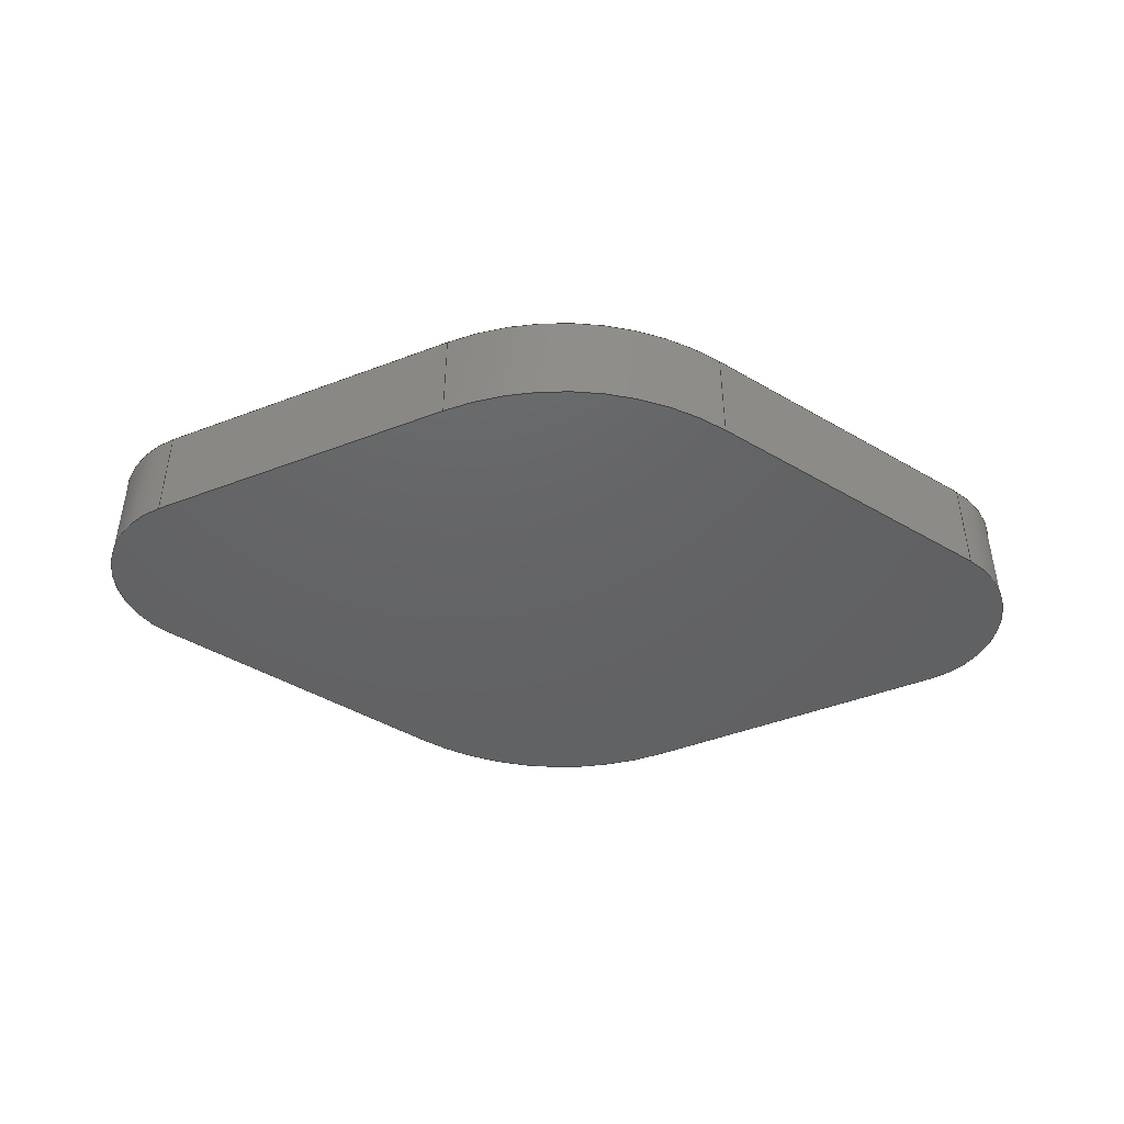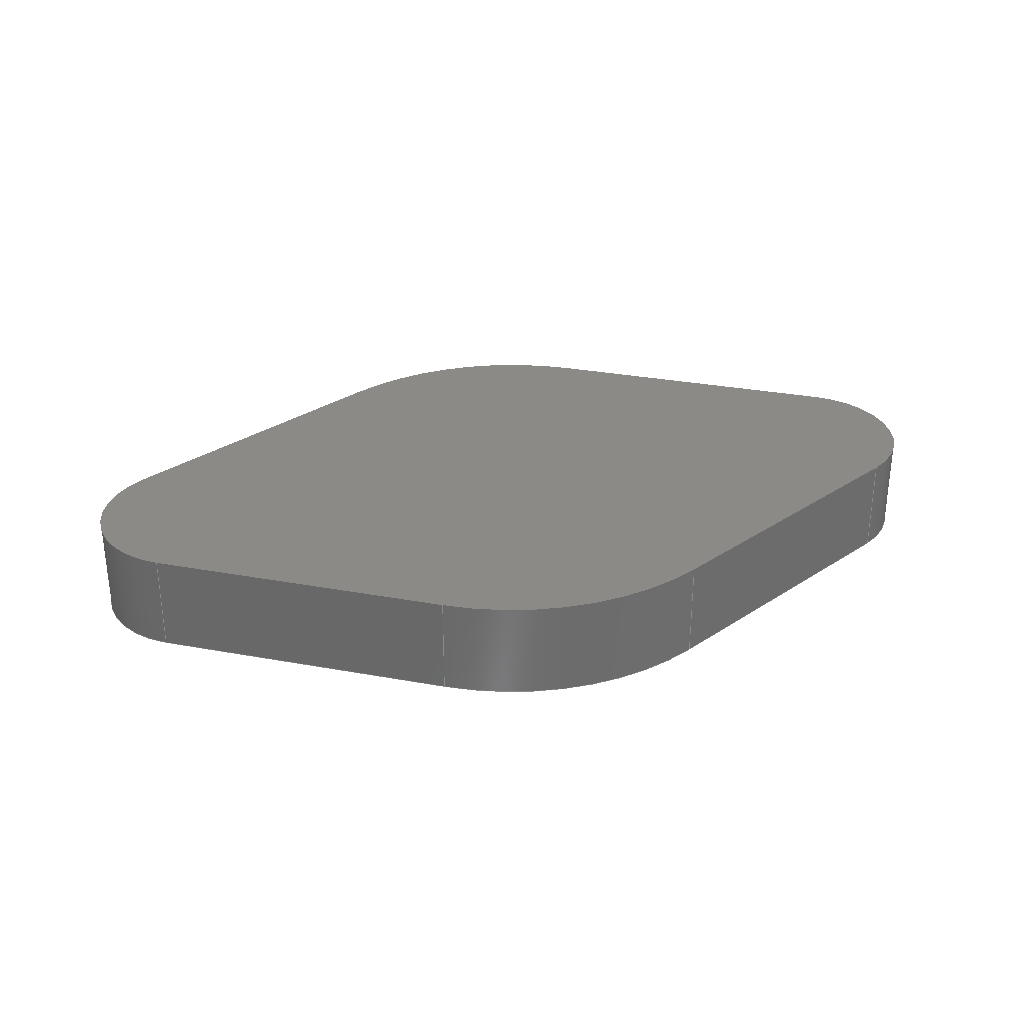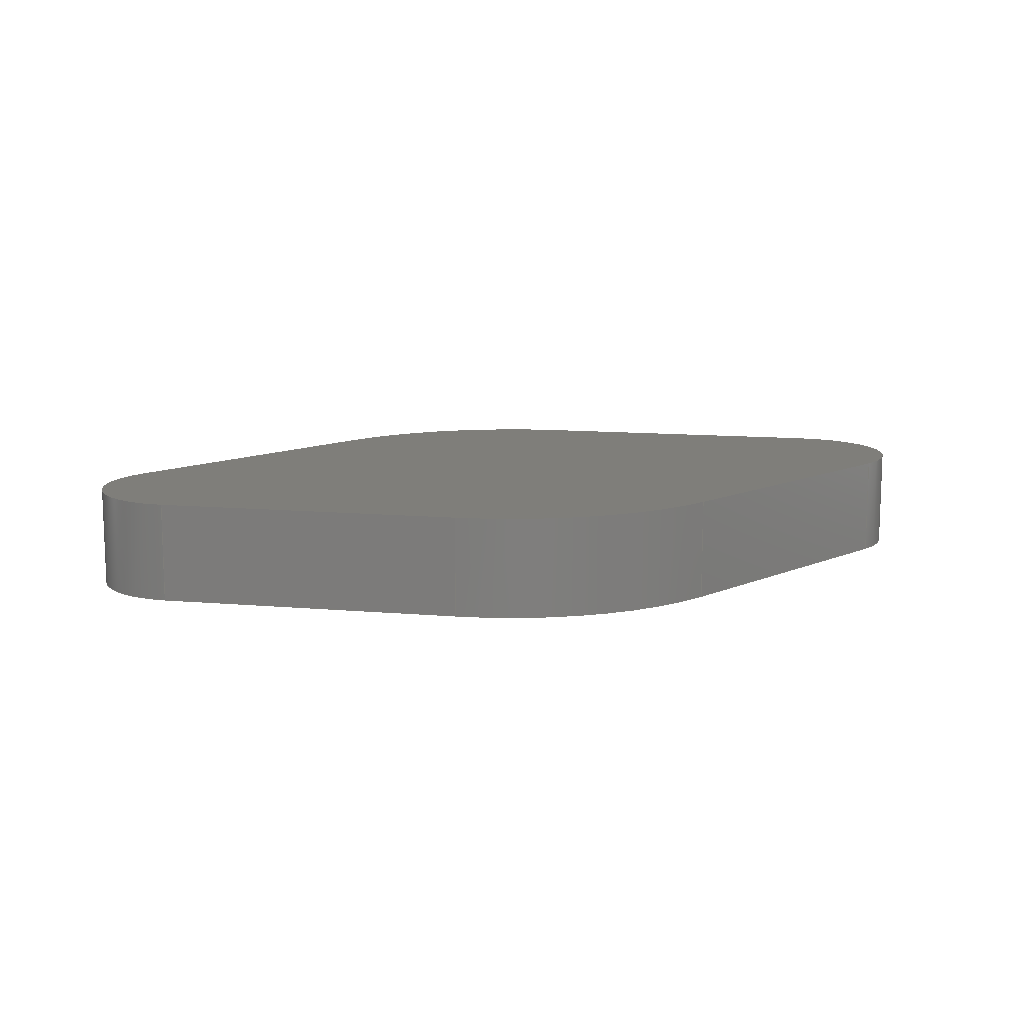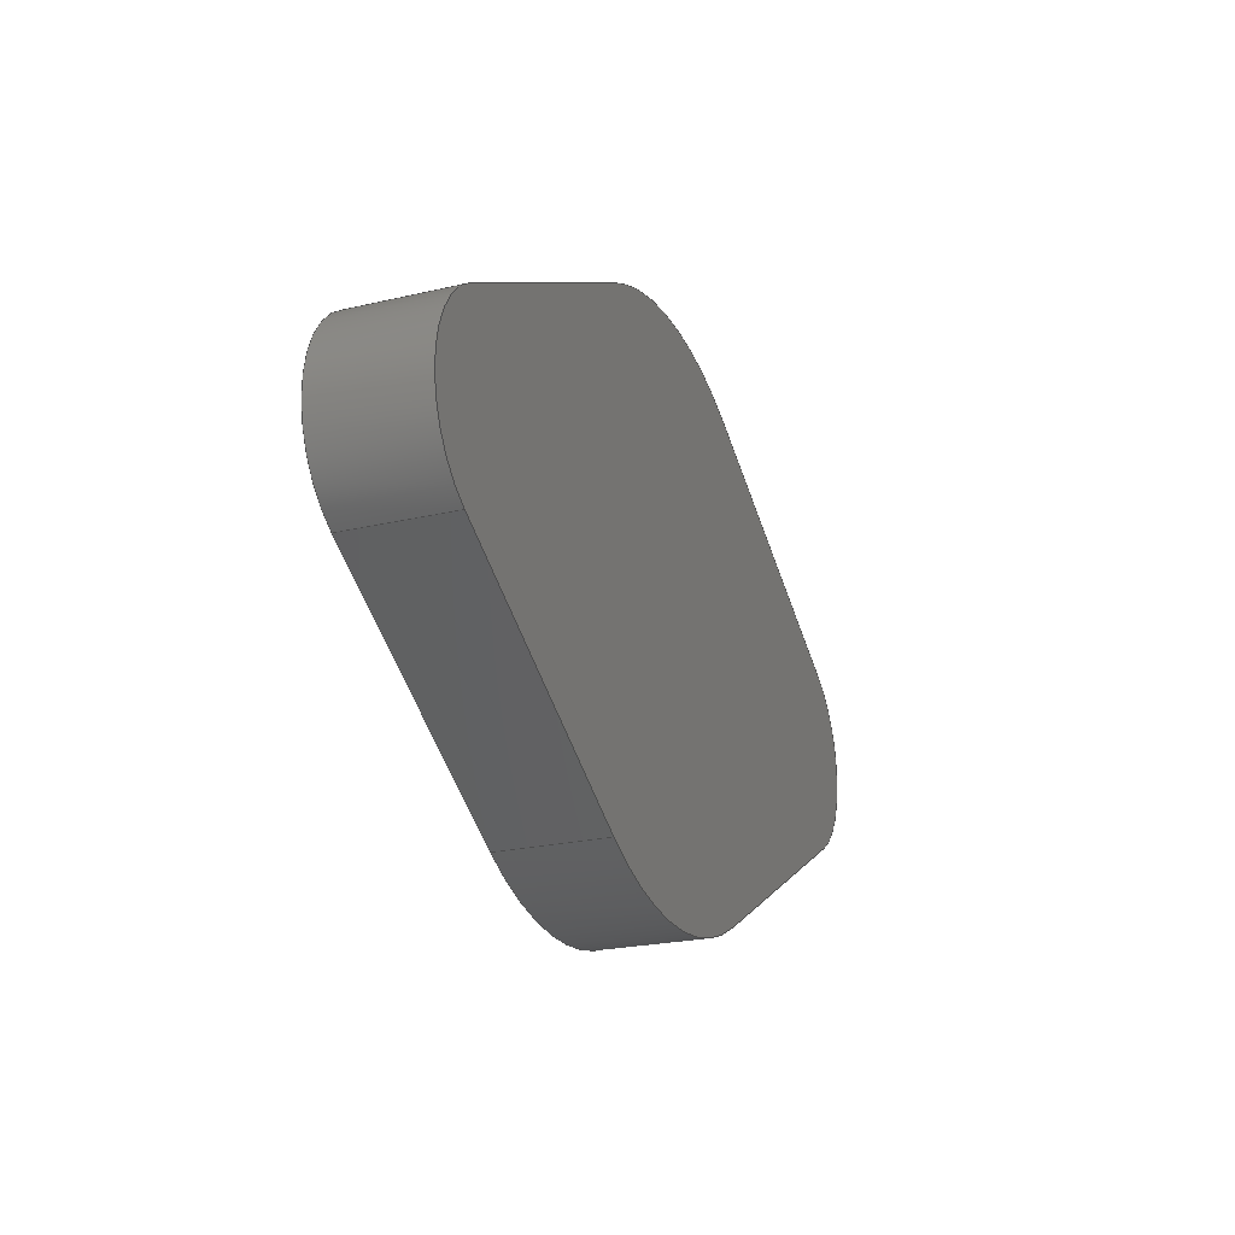
<metadata>
{"format":"step","ext":"step","renderer":"f3d","projection":"perspective","resolution":1024,"background":"white","views":[{"elev":-45.0,"azim":-5.0,"up":"+Z"},{"elev":31.0,"azim":-14.2,"up":"+Z"},{"elev":11.8,"azim":163.0,"up":"+Z"},{"elev":-23.0,"azim":111.9,"up":"+Y"}]}
</metadata>
<code>
ISO-10303-21;
DATA;
#1=MECHANICAL_DESIGN_GEOMETRIC_PRESENTATION_REPRESENTATION('',(#4),#314);
#2=SHAPE_REPRESENTATION_RELATIONSHIP('SRR','None',#321,#3);
#3=ADVANCED_BREP_SHAPE_REPRESENTATION('',(#5),#313);
#4=STYLED_ITEM('',(#330),#5);
#5=MANIFOLD_SOLID_BREP('Body1',#174);
#6=CIRCLE('',#190,2.7);
#7=CIRCLE('',#191,2.7);
#8=CIRCLE('',#194,1);
#9=CIRCLE('',#195,1);
#10=CIRCLE('',#198,2.7);
#11=CIRCLE('',#199,2.7);
#12=CIRCLE('',#202,1);
#13=CIRCLE('',#203,1);
#14=CYLINDRICAL_SURFACE('',#189,2.7);
#15=CYLINDRICAL_SURFACE('',#193,1);
#16=CYLINDRICAL_SURFACE('',#197,2.7);
#17=CYLINDRICAL_SURFACE('',#201,1);
#18=FACE_OUTER_BOUND('',#28,.T.);
#19=FACE_OUTER_BOUND('',#29,.T.);
#20=FACE_OUTER_BOUND('',#30,.T.);
#21=FACE_OUTER_BOUND('',#31,.T.);
#22=FACE_OUTER_BOUND('',#32,.T.);
#23=FACE_OUTER_BOUND('',#33,.T.);
#24=FACE_OUTER_BOUND('',#34,.T.);
#25=FACE_OUTER_BOUND('',#35,.T.);
#26=FACE_OUTER_BOUND('',#36,.T.);
#27=FACE_OUTER_BOUND('',#37,.T.);
#28=EDGE_LOOP('',(#110,#111,#112,#113));
#29=EDGE_LOOP('',(#114,#115,#116,#117));
#30=EDGE_LOOP('',(#118,#119,#120,#121));
#31=EDGE_LOOP('',(#122,#123,#124,#125));
#32=EDGE_LOOP('',(#126,#127,#128,#129));
#33=EDGE_LOOP('',(#130,#131,#132,#133));
#34=EDGE_LOOP('',(#134,#135,#136,#137));
#35=EDGE_LOOP('',(#138,#139,#140,#141));
#36=EDGE_LOOP('',(#142,#143,#144,#145,#146,#147,#148,#149));
#37=EDGE_LOOP('',(#150,#151,#152,#153,#154,#155,#156,#157));
#38=LINE('',#264,#54);
#39=LINE('',#266,#55);
#40=LINE('',#268,#56);
#41=LINE('',#269,#57);
#42=LINE('',#275,#58);
#43=LINE('',#278,#59);
#44=LINE('',#280,#60);
#45=LINE('',#281,#61);
#46=LINE('',#287,#62);
#47=LINE('',#290,#63);
#48=LINE('',#292,#64);
#49=LINE('',#293,#65);
#50=LINE('',#299,#66);
#51=LINE('',#302,#67);
#52=LINE('',#304,#68);
#53=LINE('',#305,#69);
#54=VECTOR('',#210,1);
#55=VECTOR('',#211,1);
#56=VECTOR('',#212,1);
#57=VECTOR('',#213,1);
#58=VECTOR('',#220,1);
#59=VECTOR('',#223,1);
#60=VECTOR('',#224,1);
#61=VECTOR('',#225,1);
#62=VECTOR('',#232,1);
#63=VECTOR('',#235,1);
#64=VECTOR('',#236,1);
#65=VECTOR('',#237,1);
#66=VECTOR('',#244,1);
#67=VECTOR('',#247,1);
#68=VECTOR('',#248,1);
#69=VECTOR('',#249,1);
#70=VERTEX_POINT('',#262);
#71=VERTEX_POINT('',#263);
#72=VERTEX_POINT('',#265);
#73=VERTEX_POINT('',#267);
#74=VERTEX_POINT('',#271);
#75=VERTEX_POINT('',#273);
#76=VERTEX_POINT('',#277);
#77=VERTEX_POINT('',#279);
#78=VERTEX_POINT('',#283);
#79=VERTEX_POINT('',#285);
#80=VERTEX_POINT('',#289);
#81=VERTEX_POINT('',#291);
#82=VERTEX_POINT('',#295);
#83=VERTEX_POINT('',#297);
#84=VERTEX_POINT('',#301);
#85=VERTEX_POINT('',#303);
#86=EDGE_CURVE('',#70,#71,#38,.T.);
#87=EDGE_CURVE('',#70,#72,#39,.T.);
#88=EDGE_CURVE('',#73,#72,#40,.T.);
#89=EDGE_CURVE('',#71,#73,#41,.T.);
#90=EDGE_CURVE('',#74,#71,#6,.T.);
#91=EDGE_CURVE('',#75,#73,#7,.T.);
#92=EDGE_CURVE('',#74,#75,#42,.T.);
#93=EDGE_CURVE('',#74,#76,#43,.T.);
#94=EDGE_CURVE('',#77,#75,#44,.T.);
#95=EDGE_CURVE('',#76,#77,#45,.T.);
#96=EDGE_CURVE('',#78,#76,#8,.T.);
#97=EDGE_CURVE('',#79,#77,#9,.T.);
#98=EDGE_CURVE('',#78,#79,#46,.T.);
#99=EDGE_CURVE('',#78,#80,#47,.T.);
#100=EDGE_CURVE('',#81,#79,#48,.T.);
#101=EDGE_CURVE('',#80,#81,#49,.T.);
#102=EDGE_CURVE('',#82,#80,#10,.T.);
#103=EDGE_CURVE('',#83,#81,#11,.T.);
#104=EDGE_CURVE('',#82,#83,#50,.T.);
#105=EDGE_CURVE('',#82,#84,#51,.T.);
#106=EDGE_CURVE('',#85,#83,#52,.T.);
#107=EDGE_CURVE('',#84,#85,#53,.T.);
#108=EDGE_CURVE('',#70,#84,#12,.T.);
#109=EDGE_CURVE('',#72,#85,#13,.T.);
#110=ORIENTED_EDGE('',*,*,#86,.F.);
#111=ORIENTED_EDGE('',*,*,#87,.T.);
#112=ORIENTED_EDGE('',*,*,#88,.F.);
#113=ORIENTED_EDGE('',*,*,#89,.F.);
#114=ORIENTED_EDGE('',*,*,#90,.T.);
#115=ORIENTED_EDGE('',*,*,#89,.T.);
#116=ORIENTED_EDGE('',*,*,#91,.F.);
#117=ORIENTED_EDGE('',*,*,#92,.F.);
#118=ORIENTED_EDGE('',*,*,#93,.F.);
#119=ORIENTED_EDGE('',*,*,#92,.T.);
#120=ORIENTED_EDGE('',*,*,#94,.F.);
#121=ORIENTED_EDGE('',*,*,#95,.F.);
#122=ORIENTED_EDGE('',*,*,#96,.T.);
#123=ORIENTED_EDGE('',*,*,#95,.T.);
#124=ORIENTED_EDGE('',*,*,#97,.F.);
#125=ORIENTED_EDGE('',*,*,#98,.F.);
#126=ORIENTED_EDGE('',*,*,#99,.F.);
#127=ORIENTED_EDGE('',*,*,#98,.T.);
#128=ORIENTED_EDGE('',*,*,#100,.F.);
#129=ORIENTED_EDGE('',*,*,#101,.F.);
#130=ORIENTED_EDGE('',*,*,#102,.T.);
#131=ORIENTED_EDGE('',*,*,#101,.T.);
#132=ORIENTED_EDGE('',*,*,#103,.F.);
#133=ORIENTED_EDGE('',*,*,#104,.F.);
#134=ORIENTED_EDGE('',*,*,#105,.F.);
#135=ORIENTED_EDGE('',*,*,#104,.T.);
#136=ORIENTED_EDGE('',*,*,#106,.F.);
#137=ORIENTED_EDGE('',*,*,#107,.F.);
#138=ORIENTED_EDGE('',*,*,#108,.T.);
#139=ORIENTED_EDGE('',*,*,#107,.T.);
#140=ORIENTED_EDGE('',*,*,#109,.F.);
#141=ORIENTED_EDGE('',*,*,#87,.F.);
#142=ORIENTED_EDGE('',*,*,#109,.T.);
#143=ORIENTED_EDGE('',*,*,#106,.T.);
#144=ORIENTED_EDGE('',*,*,#103,.T.);
#145=ORIENTED_EDGE('',*,*,#100,.T.);
#146=ORIENTED_EDGE('',*,*,#97,.T.);
#147=ORIENTED_EDGE('',*,*,#94,.T.);
#148=ORIENTED_EDGE('',*,*,#91,.T.);
#149=ORIENTED_EDGE('',*,*,#88,.T.);
#150=ORIENTED_EDGE('',*,*,#108,.F.);
#151=ORIENTED_EDGE('',*,*,#86,.T.);
#152=ORIENTED_EDGE('',*,*,#90,.F.);
#153=ORIENTED_EDGE('',*,*,#93,.T.);
#154=ORIENTED_EDGE('',*,*,#96,.F.);
#155=ORIENTED_EDGE('',*,*,#99,.T.);
#156=ORIENTED_EDGE('',*,*,#102,.F.);
#157=ORIENTED_EDGE('',*,*,#105,.T.);
#158=PLANE('',#188);
#159=PLANE('',#192);
#160=PLANE('',#196);
#161=PLANE('',#200);
#162=PLANE('',#204);
#163=PLANE('',#205);
#164=ADVANCED_FACE('',(#18),#158,.T.);
#165=ADVANCED_FACE('',(#19),#14,.T.);
#166=ADVANCED_FACE('',(#20),#159,.T.);
#167=ADVANCED_FACE('',(#21),#15,.T.);
#168=ADVANCED_FACE('',(#22),#160,.T.);
#169=ADVANCED_FACE('',(#23),#16,.T.);
#170=ADVANCED_FACE('',(#24),#161,.T.);
#171=ADVANCED_FACE('',(#25),#17,.T.);
#172=ADVANCED_FACE('',(#26),#162,.T.);
#173=ADVANCED_FACE('',(#27),#163,.F.);
#174=CLOSED_SHELL('',(#164,#165,#166,#167,#168,#169,#170,#171,#172,#173));
#175=DERIVED_UNIT_ELEMENT(#177,1);
#176=DERIVED_UNIT_ELEMENT(#316,3);
#177=(
MASS_UNIT()
NAMED_UNIT(*)
SI_UNIT(.KILO.,.GRAM.)
);
#178=DERIVED_UNIT((#175,#176));
#179=MEASURE_REPRESENTATION_ITEM('density measure',
POSITIVE_RATIO_MEASURE(7850),#178);
#180=PROPERTY_DEFINITION_REPRESENTATION(#185,#182);
#181=PROPERTY_DEFINITION_REPRESENTATION(#186,#183);
#182=REPRESENTATION('material name',(#184),#313);
#183=REPRESENTATION('density',(#179),#313);
#184=DESCRIPTIVE_REPRESENTATION_ITEM('Steel','Steel');
#185=PROPERTY_DEFINITION('material property','material name',#323);
#186=PROPERTY_DEFINITION('material property','density of part',#323);
#187=AXIS2_PLACEMENT_3D('placement',#260,#206,#207);
#188=AXIS2_PLACEMENT_3D('',#261,#208,#209);
#189=AXIS2_PLACEMENT_3D('',#270,#214,#215);
#190=AXIS2_PLACEMENT_3D('',#272,#216,#217);
#191=AXIS2_PLACEMENT_3D('',#274,#218,#219);
#192=AXIS2_PLACEMENT_3D('',#276,#221,#222);
#193=AXIS2_PLACEMENT_3D('',#282,#226,#227);
#194=AXIS2_PLACEMENT_3D('',#284,#228,#229);
#195=AXIS2_PLACEMENT_3D('',#286,#230,#231);
#196=AXIS2_PLACEMENT_3D('',#288,#233,#234);
#197=AXIS2_PLACEMENT_3D('',#294,#238,#239);
#198=AXIS2_PLACEMENT_3D('',#296,#240,#241);
#199=AXIS2_PLACEMENT_3D('',#298,#242,#243);
#200=AXIS2_PLACEMENT_3D('',#300,#245,#246);
#201=AXIS2_PLACEMENT_3D('',#306,#250,#251);
#202=AXIS2_PLACEMENT_3D('',#307,#252,#253);
#203=AXIS2_PLACEMENT_3D('',#308,#254,#255);
#204=AXIS2_PLACEMENT_3D('',#309,#256,#257);
#205=AXIS2_PLACEMENT_3D('',#310,#258,#259);
#206=DIRECTION('axis',(0,0,1));
#207=DIRECTION('refdir',(1,0,0));
#208=DIRECTION('center_axis',(-0.4883,0.8727,0));
#209=DIRECTION('ref_axis',(-0.8727,-0.4883,0));
#210=DIRECTION('',(0.8727,0.4883,0));
#211=DIRECTION('',(0,0,1));
#212=DIRECTION('',(-0.8727,-0.4883,0));
#213=DIRECTION('',(0,0,1));
#214=DIRECTION('center_axis',(0,0,1));
#215=DIRECTION('ref_axis',(0.4831,0.8755,0));
#216=DIRECTION('center_axis',(0,0,1));
#217=DIRECTION('ref_axis',(0.4831,0.8755,0));
#218=DIRECTION('center_axis',(0,0,1));
#219=DIRECTION('ref_axis',(0.4831,0.8755,0));
#220=DIRECTION('',(0,0,1));
#221=DIRECTION('center_axis',(0.4831,0.8756,0));
#222=DIRECTION('ref_axis',(-0.8756,0.4831,0));
#223=DIRECTION('',(0.8756,-0.4831,0));
#224=DIRECTION('',(-0.8756,0.4831,0));
#225=DIRECTION('',(0,0,1));
#226=DIRECTION('center_axis',(0,0,1));
#227=DIRECTION('ref_axis',(0.4883,-0.8727,0));
#228=DIRECTION('center_axis',(0,0,1));
#229=DIRECTION('ref_axis',(0.4883,-0.8727,0));
#230=DIRECTION('center_axis',(0,0,1));
#231=DIRECTION('ref_axis',(0.4883,-0.8727,0));
#232=DIRECTION('',(0,0,1));
#233=DIRECTION('center_axis',(0.4883,-0.8727,0));
#234=DIRECTION('ref_axis',(0.8727,0.4883,0));
#235=DIRECTION('',(-0.8727,-0.4883,0));
#236=DIRECTION('',(0.8727,0.4883,0));
#237=DIRECTION('',(0,0,1));
#238=DIRECTION('center_axis',(0,0,1));
#239=DIRECTION('ref_axis',(-0.4831,-0.8756,0));
#240=DIRECTION('center_axis',(0,0,1));
#241=DIRECTION('ref_axis',(-0.4831,-0.8756,0));
#242=DIRECTION('center_axis',(0,0,1));
#243=DIRECTION('ref_axis',(-0.4831,-0.8756,0));
#244=DIRECTION('',(0,0,1));
#245=DIRECTION('center_axis',(-0.4831,-0.8756,0));
#246=DIRECTION('ref_axis',(0.8756,-0.4831,0));
#247=DIRECTION('',(-0.8756,0.4831,0));
#248=DIRECTION('',(0.8756,-0.4831,0));
#249=DIRECTION('',(0,0,1));
#250=DIRECTION('center_axis',(0,0,1));
#251=DIRECTION('ref_axis',(-0.4883,0.8727,0));
#252=DIRECTION('center_axis',(0,0,1));
#253=DIRECTION('ref_axis',(-0.4883,0.8727,0));
#254=DIRECTION('center_axis',(0,0,1));
#255=DIRECTION('ref_axis',(-0.4883,0.8727,0));
#256=DIRECTION('center_axis',(0,0,1));
#257=DIRECTION('ref_axis',(1,0,0));
#258=DIRECTION('center_axis',(0,0,1));
#259=DIRECTION('ref_axis',(1,0,0));
#260=CARTESIAN_POINT('',(0,0,0));
#261=CARTESIAN_POINT('Origin',(0.9455,2.507,0));
#262=CARTESIAN_POINT('',(-1.724,1.013,0));
#263=CARTESIAN_POINT('',(0.9455,2.507,0));
#264=CARTESIAN_POINT('',(-1.724,1.013,0));
#265=CARTESIAN_POINT('',(-1.724,1.013,1));
#266=CARTESIAN_POINT('',(-1.724,1.013,0));
#267=CARTESIAN_POINT('',(0.9455,2.507,1));
#268=CARTESIAN_POINT('',(-1.724,1.013,1));
#269=CARTESIAN_POINT('',(0.9455,2.507,0));
#270=CARTESIAN_POINT('Origin',(2.264,0.1507,0));
#271=CARTESIAN_POINT('',(3.568,2.515,0));
#272=CARTESIAN_POINT('Origin',(2.264,0.1507,0));
#273=CARTESIAN_POINT('',(3.568,2.515,1));
#274=CARTESIAN_POINT('Origin',(2.264,0.1507,1));
#275=CARTESIAN_POINT('',(3.568,2.515,0));
#276=CARTESIAN_POINT('Origin',(6.247,1.037,0));
#277=CARTESIAN_POINT('',(6.247,1.037,0));
#278=CARTESIAN_POINT('',(3.568,2.515,0));
#279=CARTESIAN_POINT('',(6.247,1.037,1));
#280=CARTESIAN_POINT('',(3.568,2.515,1));
#281=CARTESIAN_POINT('',(6.247,1.037,0));
#282=CARTESIAN_POINT('Origin',(5.764,0.161,0));
#283=CARTESIAN_POINT('',(6.252,-0.7116,0));
#284=CARTESIAN_POINT('Origin',(5.764,0.161,0));
#285=CARTESIAN_POINT('',(6.252,-0.7116,1));
#286=CARTESIAN_POINT('Origin',(5.764,0.161,1));
#287=CARTESIAN_POINT('',(6.252,-0.7116,0));
#288=CARTESIAN_POINT('Origin',(3.582,-2.206,0));
#289=CARTESIAN_POINT('',(3.582,-2.206,0));
#290=CARTESIAN_POINT('',(6.252,-0.7116,0));
#291=CARTESIAN_POINT('',(3.582,-2.206,1));
#292=CARTESIAN_POINT('',(6.252,-0.7116,1));
#293=CARTESIAN_POINT('',(3.582,-2.206,0));
#294=CARTESIAN_POINT('Origin',(2.264,0.1507,0));
#295=CARTESIAN_POINT('',(0.9595,-2.213,0));
#296=CARTESIAN_POINT('Origin',(2.264,0.1507,0));
#297=CARTESIAN_POINT('',(0.9595,-2.213,1));
#298=CARTESIAN_POINT('Origin',(2.264,0.1507,1));
#299=CARTESIAN_POINT('',(0.9595,-2.213,0));
#300=CARTESIAN_POINT('Origin',(-1.719,-0.7353,0));
#301=CARTESIAN_POINT('',(-1.719,-0.7353,0));
#302=CARTESIAN_POINT('',(0.9595,-2.213,0));
#303=CARTESIAN_POINT('',(-1.719,-0.7353,1));
#304=CARTESIAN_POINT('',(0.9595,-2.213,1));
#305=CARTESIAN_POINT('',(-1.719,-0.7353,0));
#306=CARTESIAN_POINT('Origin',(-1.236,0.1403,0));
#307=CARTESIAN_POINT('Origin',(-1.236,0.1403,0));
#308=CARTESIAN_POINT('Origin',(-1.236,0.1403,1));
#309=CARTESIAN_POINT('Origin',(2.264,0.1507,1));
#310=CARTESIAN_POINT('Origin',(2.264,0.1507,0));
#311=UNCERTAINTY_MEASURE_WITH_UNIT(LENGTH_MEASURE(0.001),#315,
'DISTANCE_ACCURACY_VALUE',
'Maximum model space distance between geometric entities at asserted c
onnectivities');
#312=UNCERTAINTY_MEASURE_WITH_UNIT(LENGTH_MEASURE(0.001),#315,
'DISTANCE_ACCURACY_VALUE',
'Maximum model space distance between geometric entities at asserted c
onnectivities');
#313=(
GEOMETRIC_REPRESENTATION_CONTEXT(3)
GLOBAL_UNCERTAINTY_ASSIGNED_CONTEXT((#311))
GLOBAL_UNIT_ASSIGNED_CONTEXT((#315,#317,#318))
REPRESENTATION_CONTEXT('','3D')
);
#314=(
GEOMETRIC_REPRESENTATION_CONTEXT(3)
GLOBAL_UNCERTAINTY_ASSIGNED_CONTEXT((#312))
GLOBAL_UNIT_ASSIGNED_CONTEXT((#315,#317,#318))
REPRESENTATION_CONTEXT('','3D')
);
#315=(
LENGTH_UNIT()
NAMED_UNIT(*)
SI_UNIT(.CENTI.,.METRE.)
);
#316=(
LENGTH_UNIT()
NAMED_UNIT(*)
SI_UNIT($,.METRE.)
);
#317=(
NAMED_UNIT(*)
PLANE_ANGLE_UNIT()
SI_UNIT($,.RADIAN.)
);
#318=(
NAMED_UNIT(*)
SI_UNIT($,.STERADIAN.)
SOLID_ANGLE_UNIT()
);
#319=SHAPE_DEFINITION_REPRESENTATION(#320,#321);
#320=PRODUCT_DEFINITION_SHAPE('',$,#323);
#321=SHAPE_REPRESENTATION('',(#187),#313);
#322=PRODUCT_DEFINITION_CONTEXT('part definition',#327,'design');
#323=PRODUCT_DEFINITION('Gland','Gland v4',#324,#322);
#324=PRODUCT_DEFINITION_FORMATION('',$,#329);
#325=PRODUCT_RELATED_PRODUCT_CATEGORY('Gland v4','Gland v4',(#329));
#326=APPLICATION_PROTOCOL_DEFINITION('international standard',
'automotive_design',2009,#327);
#327=APPLICATION_CONTEXT(
'Core Data for Automotive Mechanical Design Process');
#328=PRODUCT_CONTEXT('part definition',#327,'mechanical');
#329=PRODUCT('Gland','Gland v4',$,(#328));
#330=PRESENTATION_STYLE_ASSIGNMENT((#331));
#331=SURFACE_STYLE_USAGE(.BOTH.,#332);
#332=SURFACE_SIDE_STYLE('',(#333));
#333=SURFACE_STYLE_FILL_AREA(#334);
#334=FILL_AREA_STYLE('Steel - Satin',(#335));
#335=FILL_AREA_STYLE_COLOUR('Steel - Satin',#336);
#336=COLOUR_RGB('Steel - Satin',0.6275,0.6275,0.6275);
ENDSEC;
END-ISO-10303-21;

</code>
